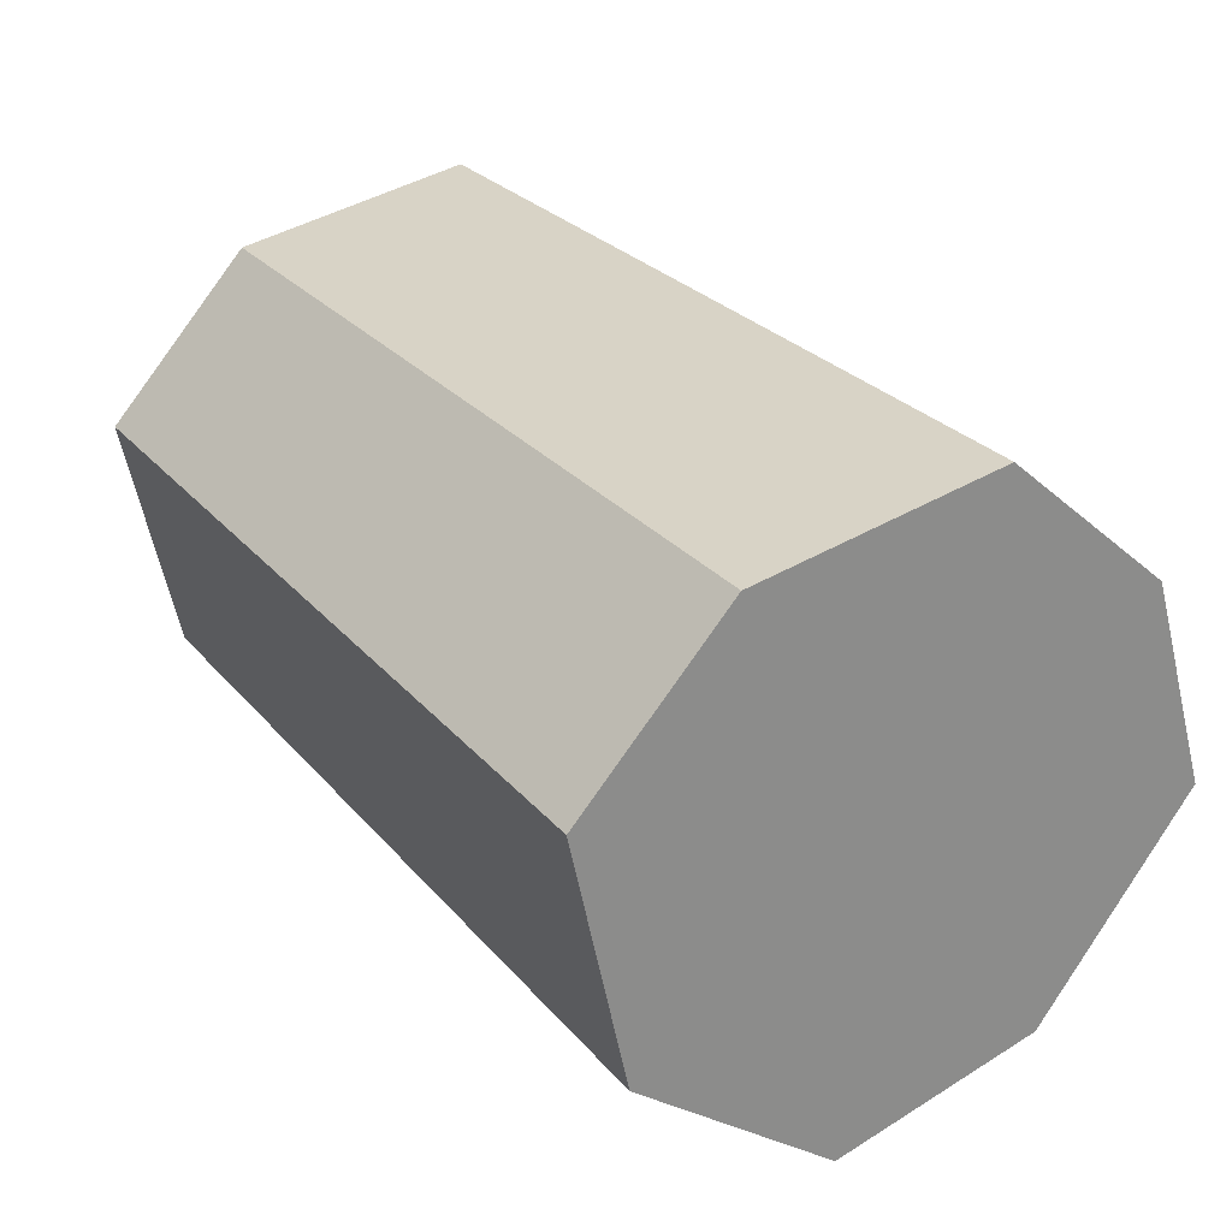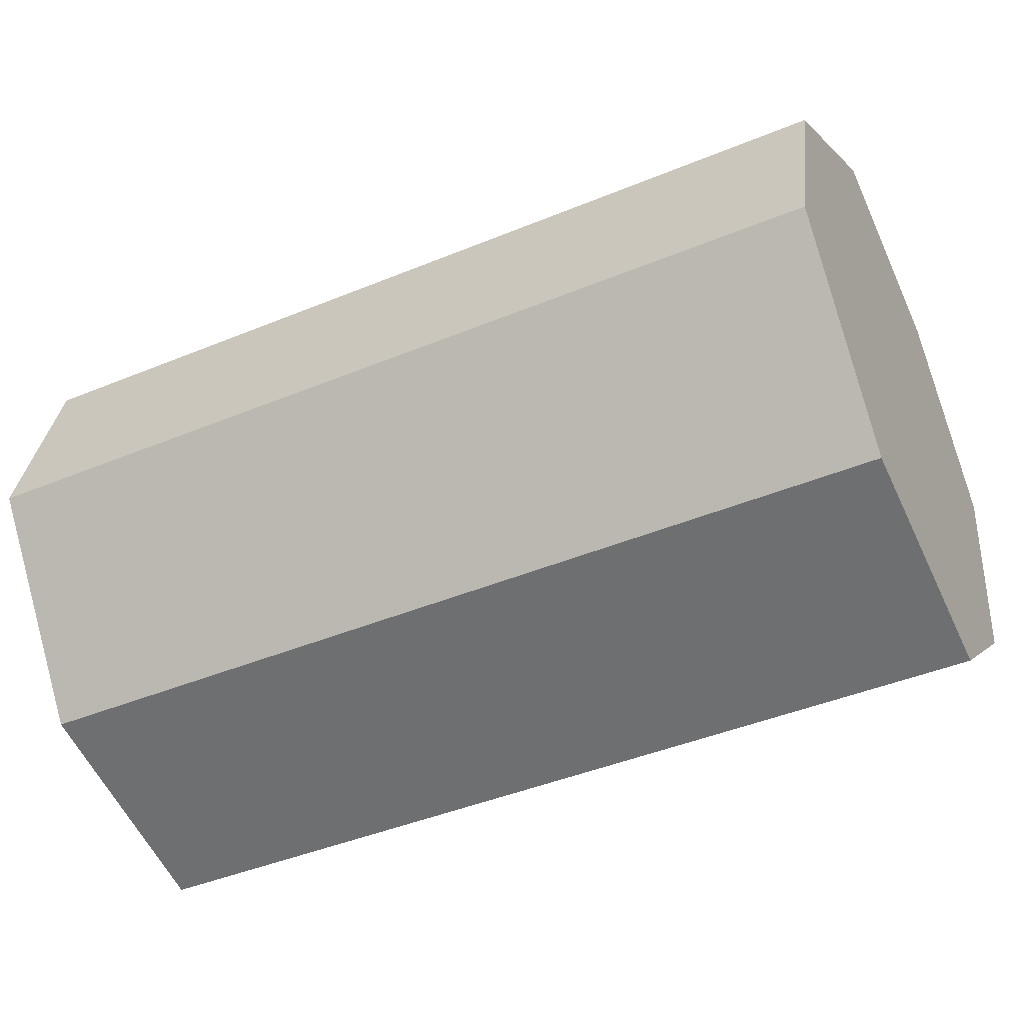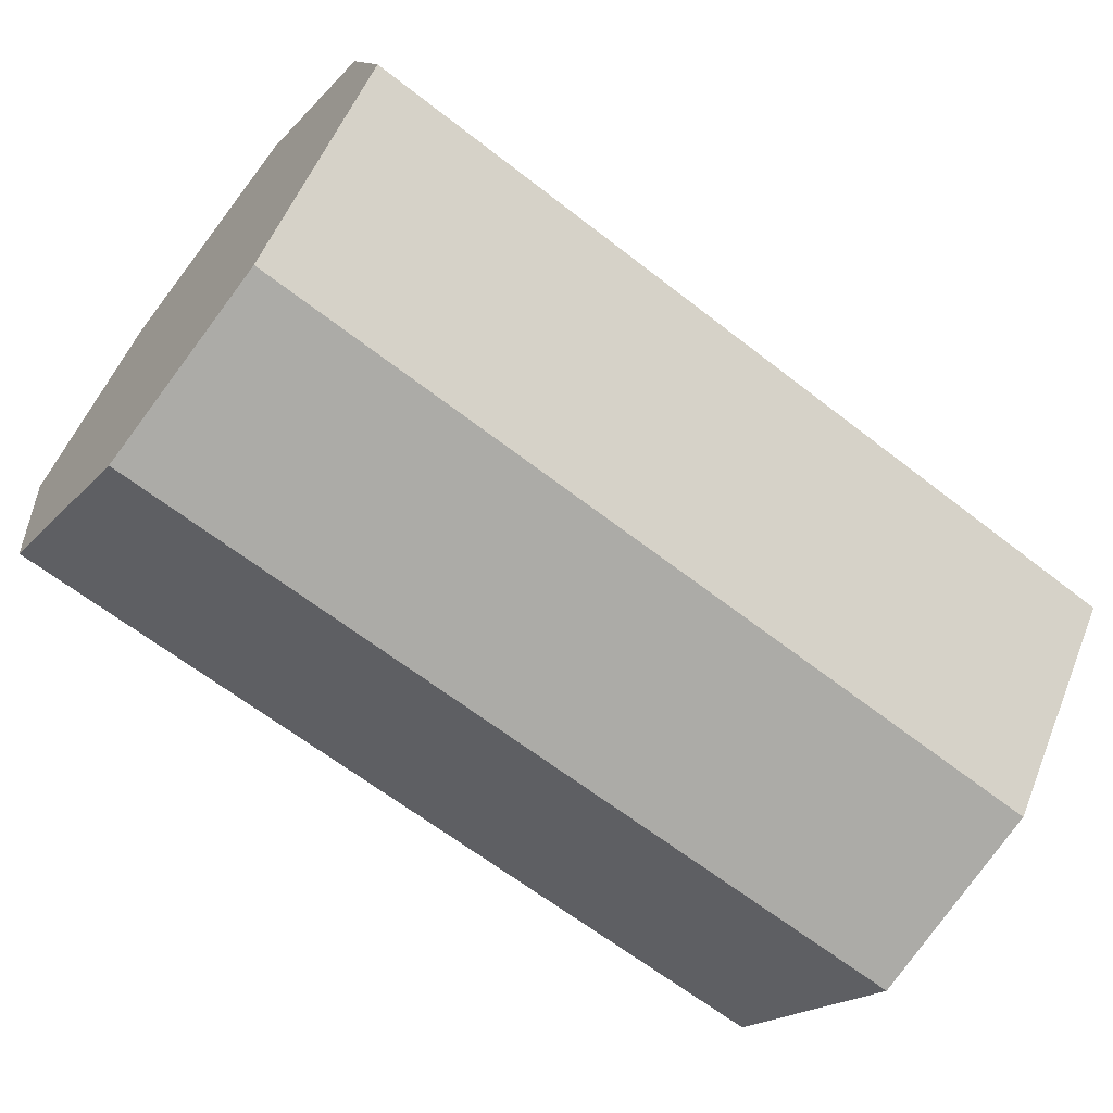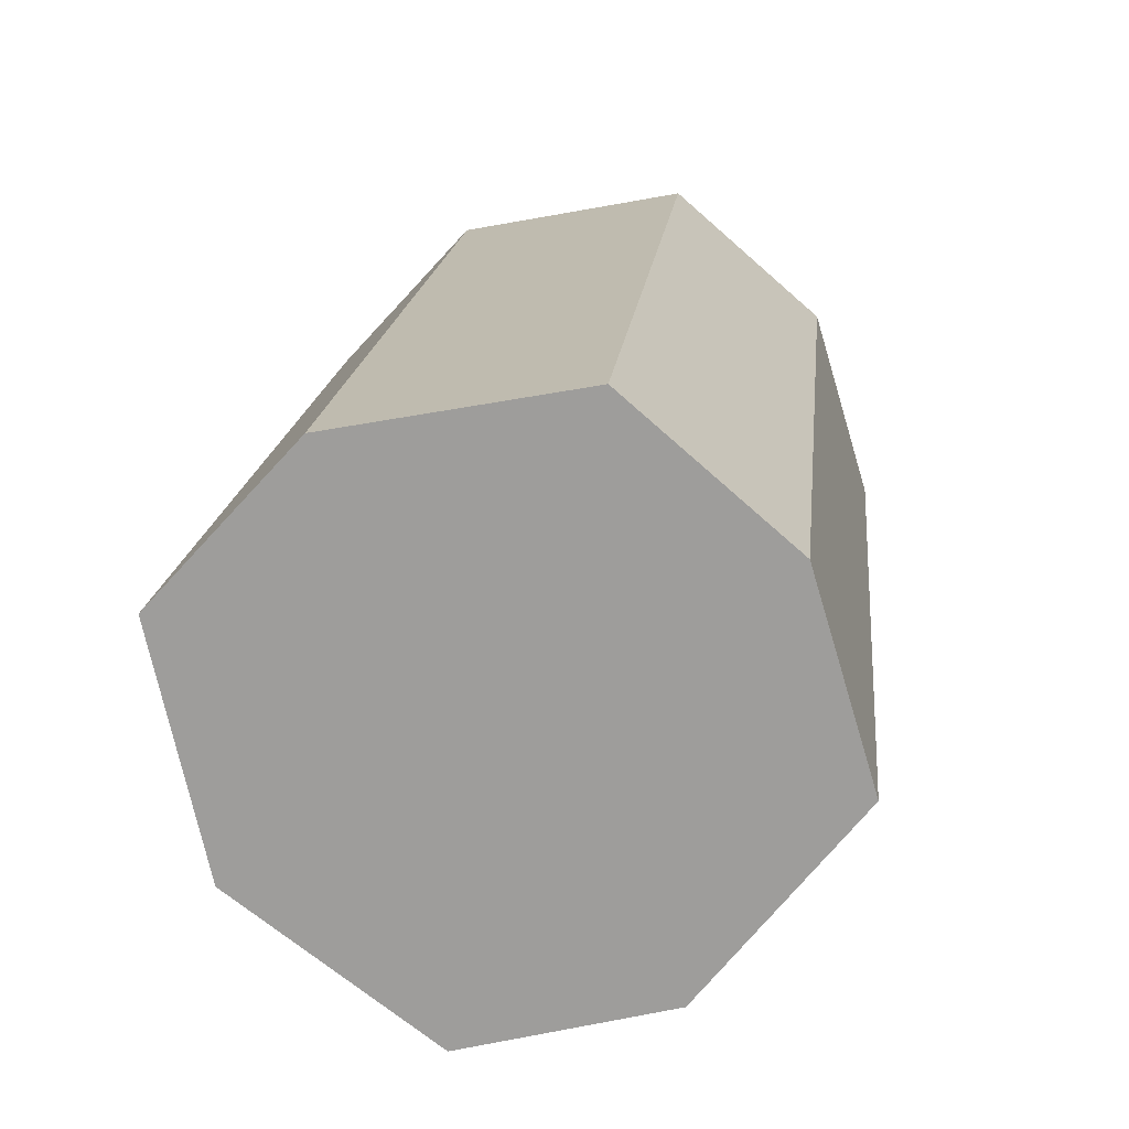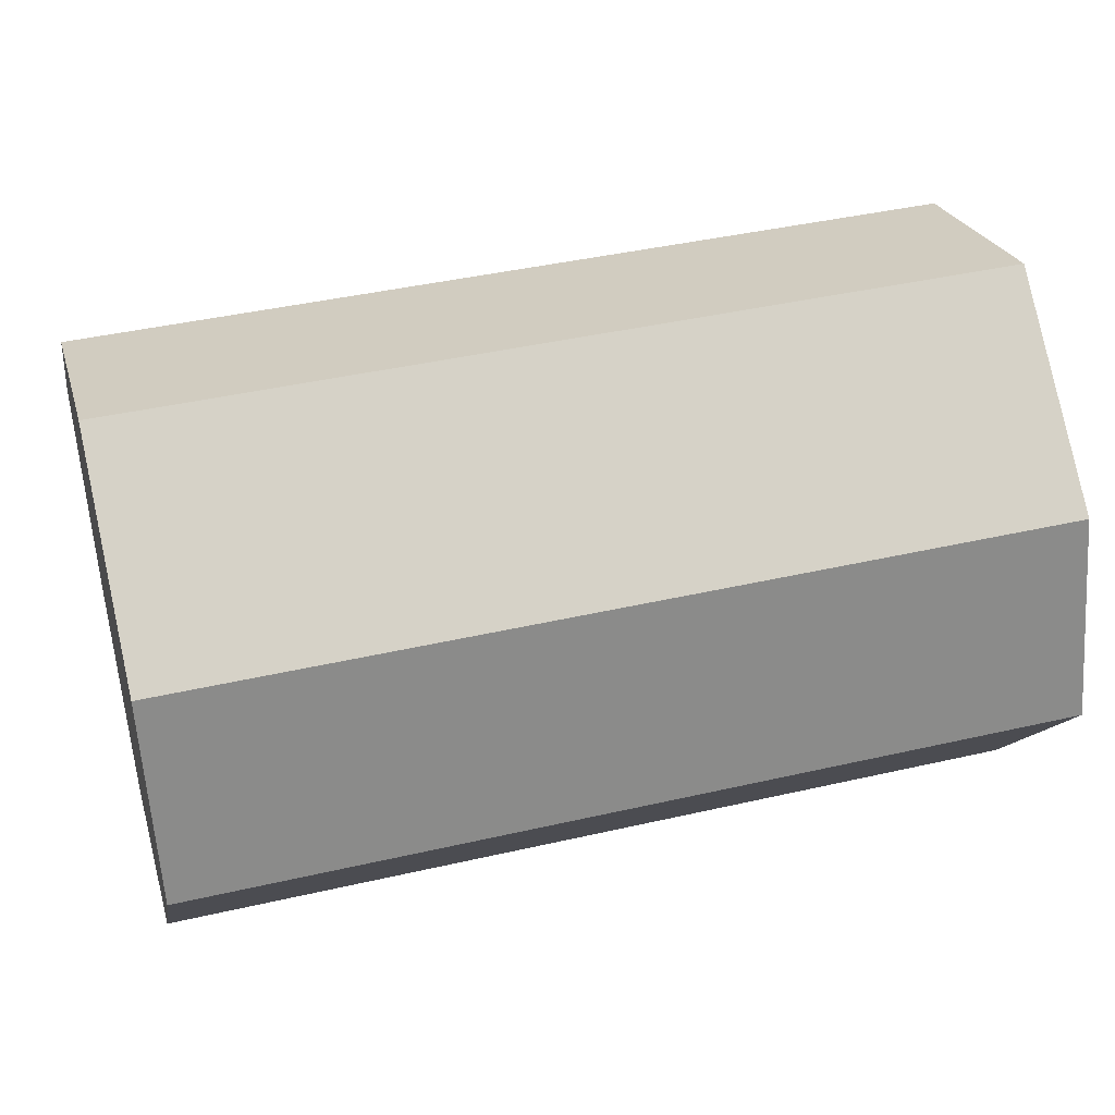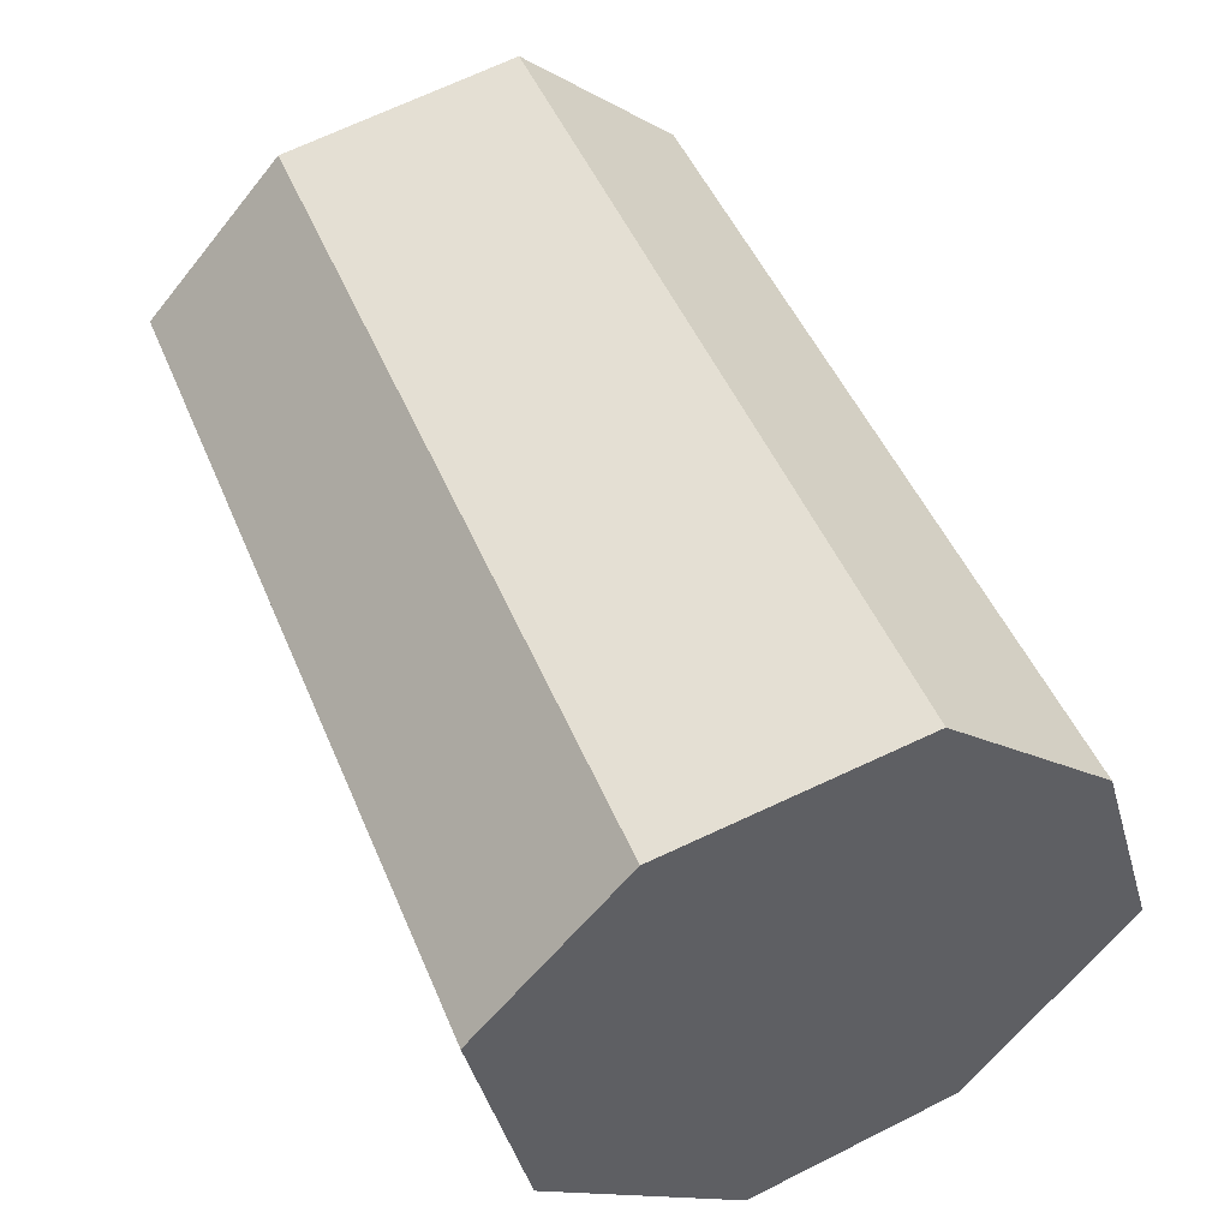
<metadata>
{"format":"obj","ext":"obj","renderer":"f3d","projection":"perspective","resolution":1024,"background":"white","views":[{"elev":26.5,"azim":59.3,"up":"+Z"},{"elev":-44.2,"azim":-154.3,"up":"+Y"},{"elev":-63.9,"azim":141.8,"up":"+Z"},{"elev":18.4,"azim":96.1,"up":"+Z"},{"elev":41.8,"azim":164.5,"up":"+Y"},{"elev":47.8,"azim":68.0,"up":"+Z"}]}
</metadata>
<code>
v -2.451 -12.89 21.65
v 3.544 -12.89 21.65
v -2.451 -10.18 21.03
v 3.544 -10.18 21.03
v -2.451 -10.79 18.31
v 3.544 -10.79 18.31
v -2.451 -13.51 18.93
v 3.544 -13.51 18.93
v 3.544 -9.755 19.64
v -2.451 -9.755 19.64
v -2.451 -13.87 20.58
v 3.544 -13.87 20.58
v 3.544 -11.26 21.96
v -2.451 -11.26 21.96
v -2.451 -11.61 20.13
v -2.451 -12.17 17.94
v 3.544 -12.17 17.94
v 3.544 -11.61 20.13
f 1 2 13 14
f 3 4 9 10
f 16 17 8 7
f 11 12 2 1
f 2 12 18 13
f 11 1 14 15
f 10 9 6 5
f 7 11 15 16
f 7 8 12 11
f 18 12 8 17
f 14 13 4 3
f 15 14 3 10
f 16 15 10 5
f 5 6 17 16
f 9 18 17 6
f 13 18 9 4

</code>
